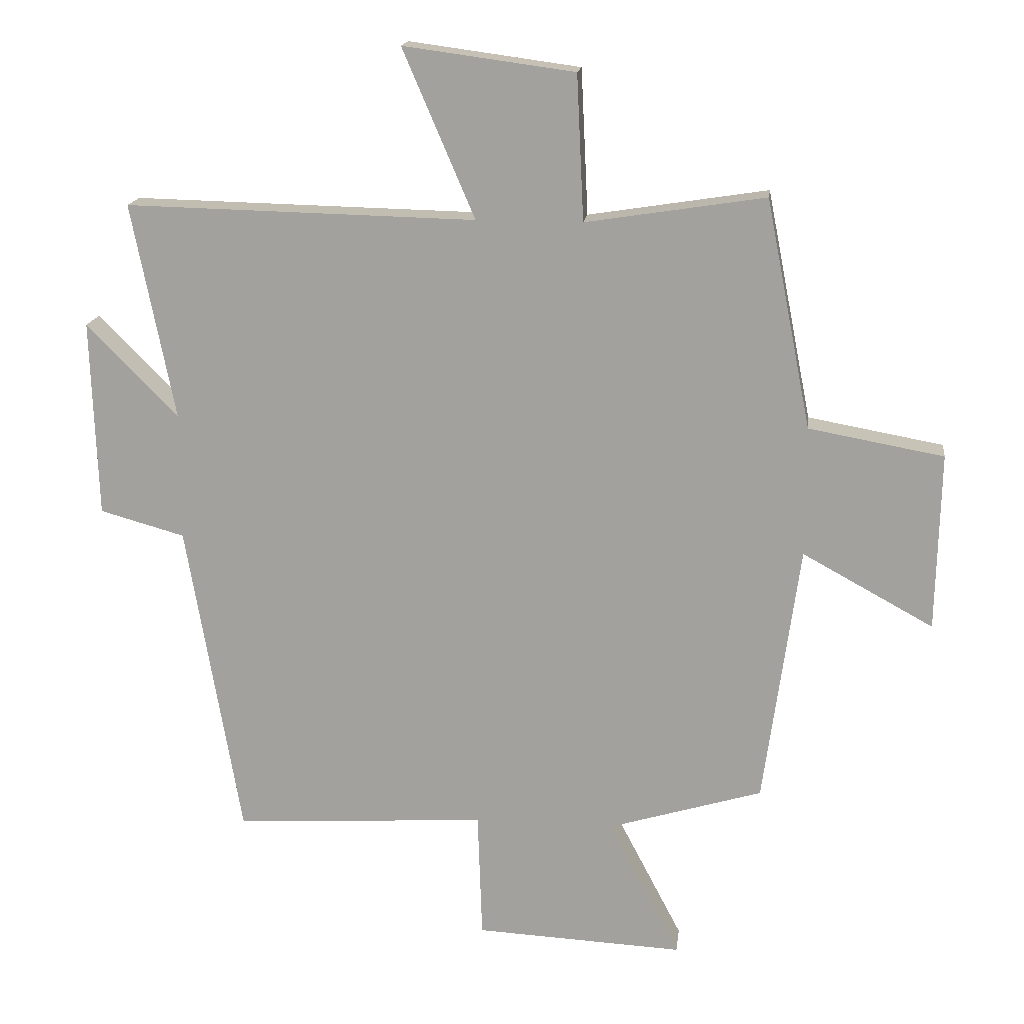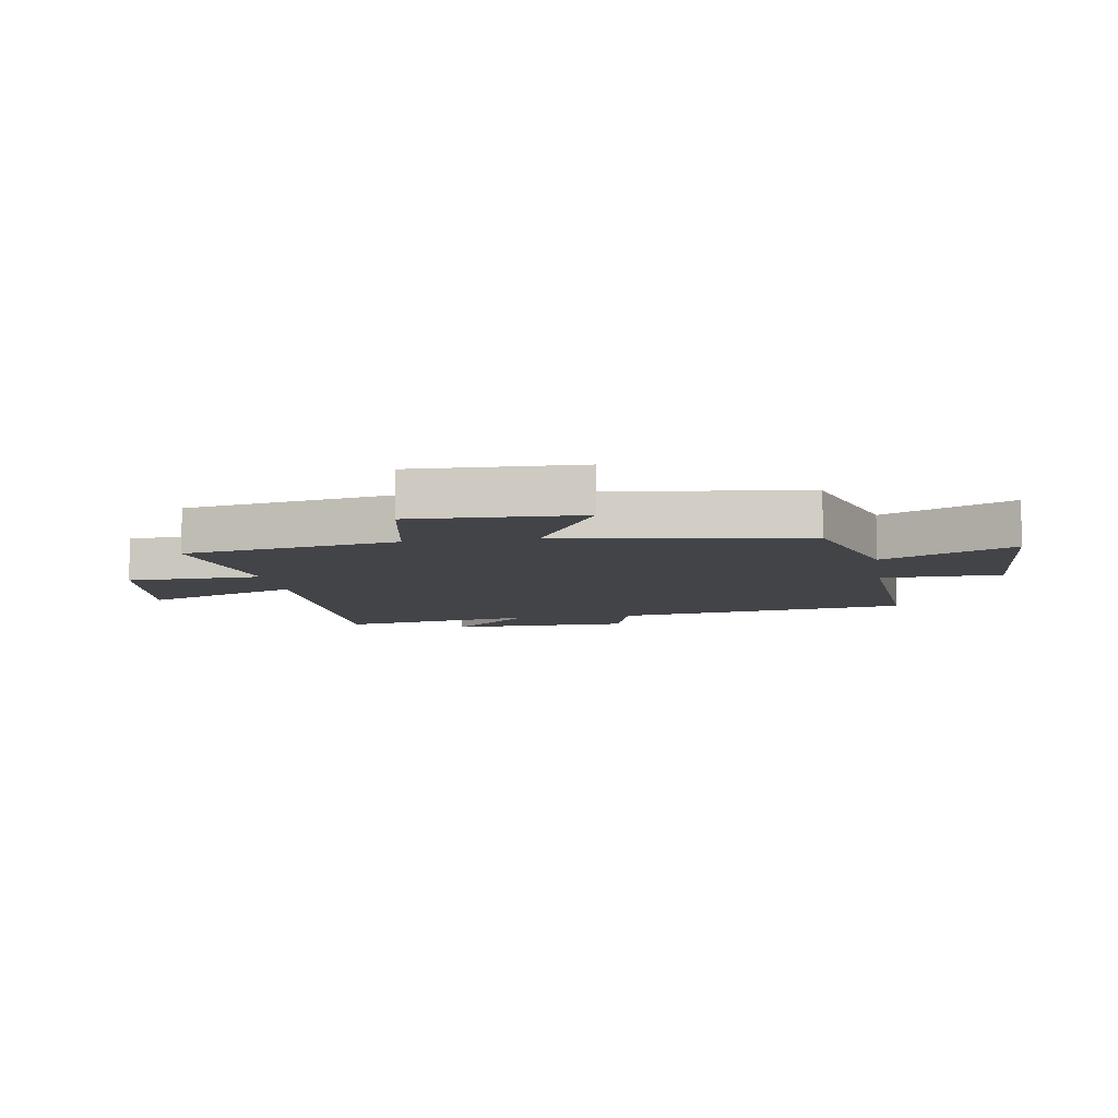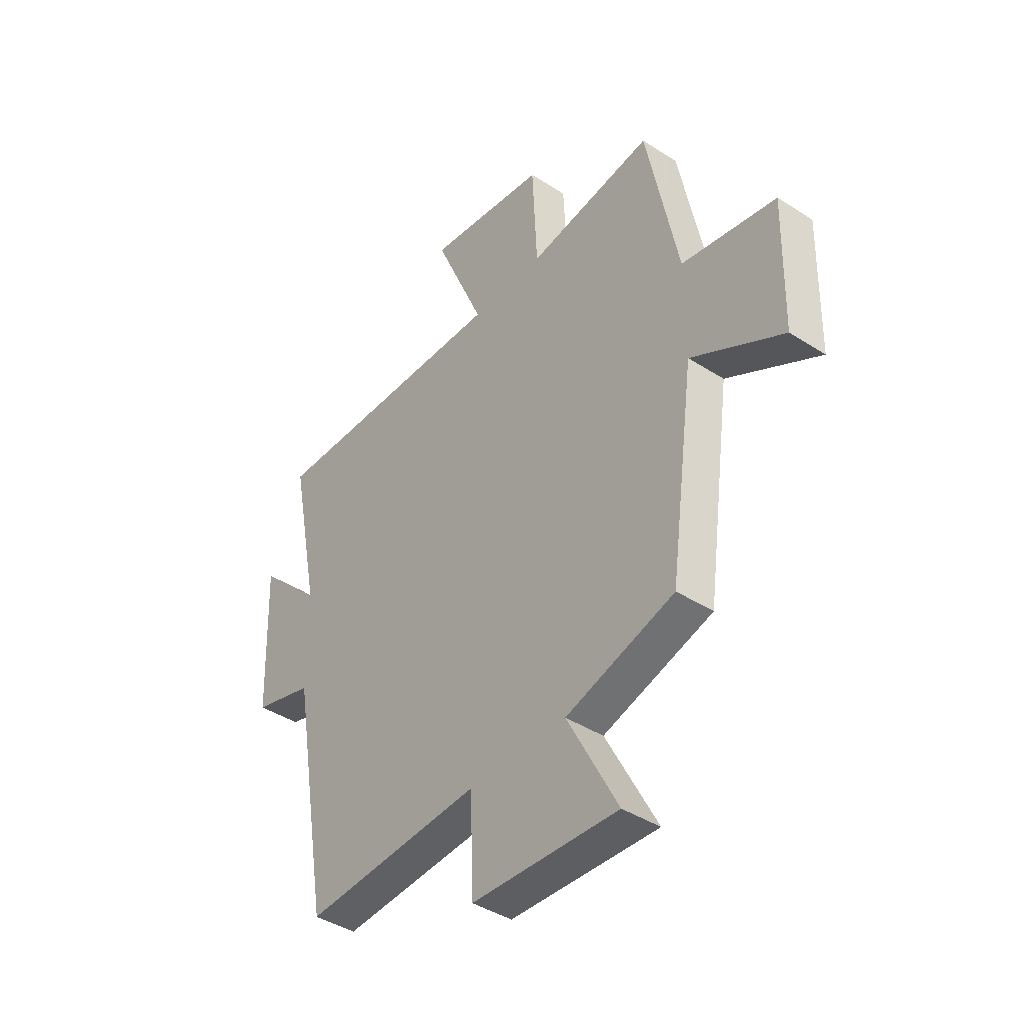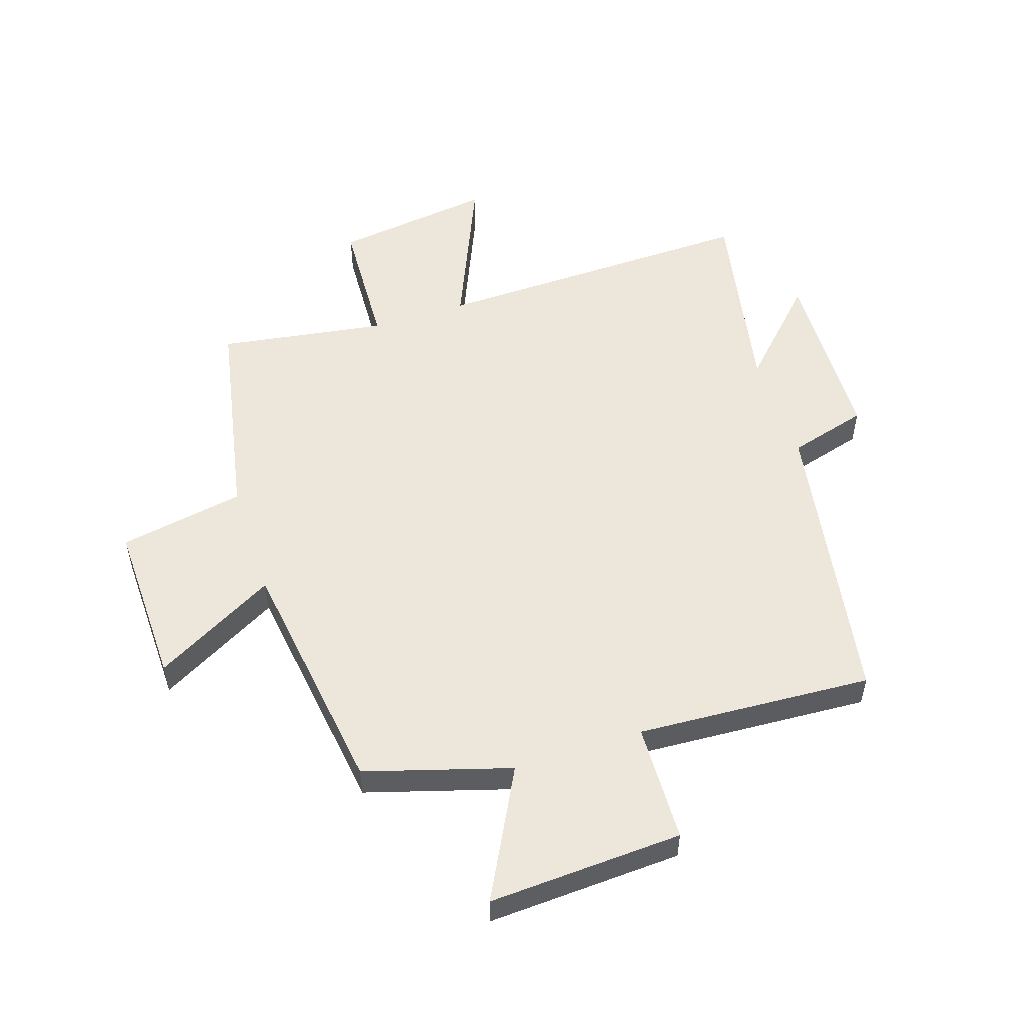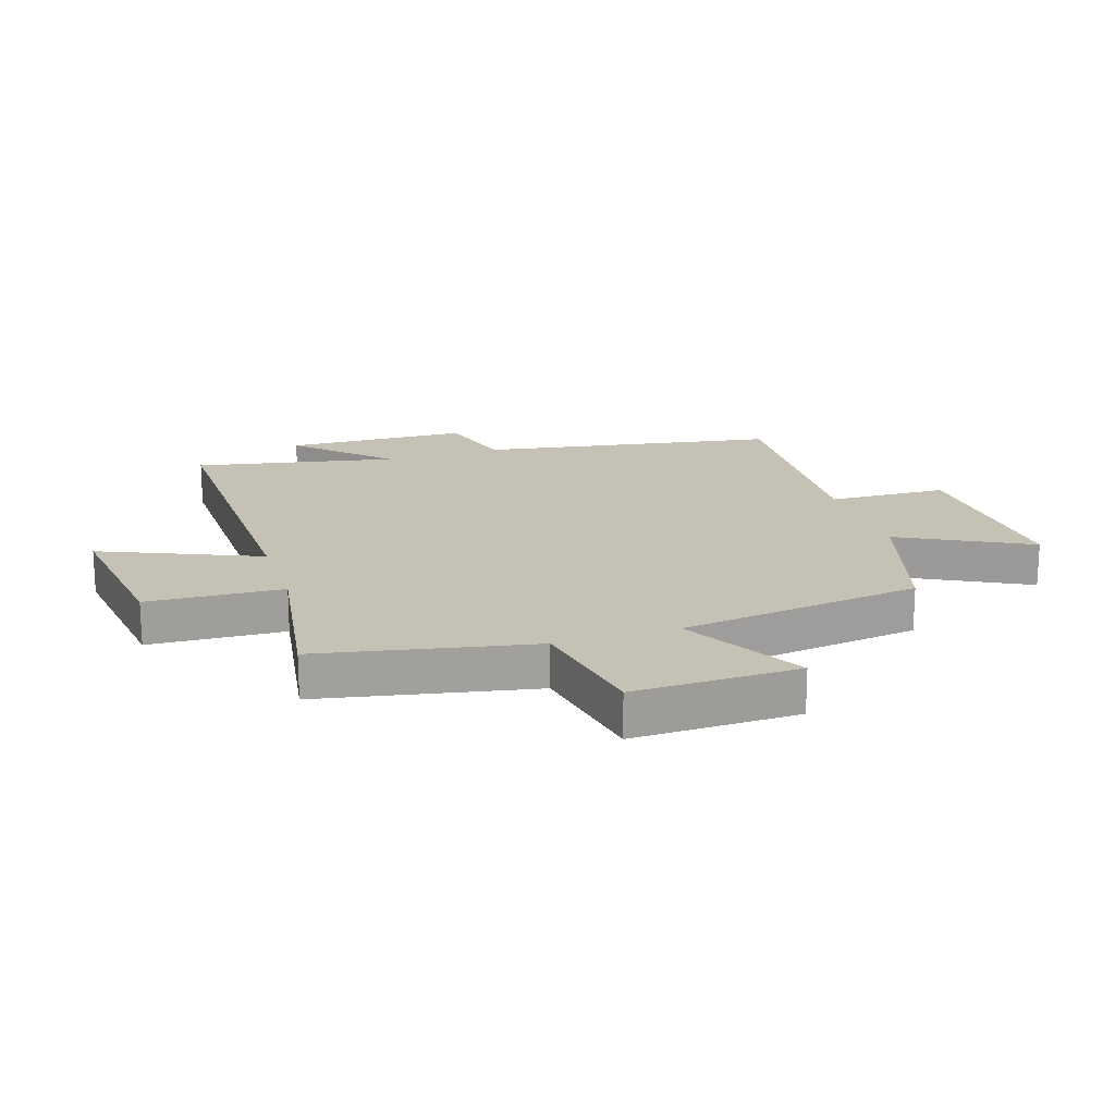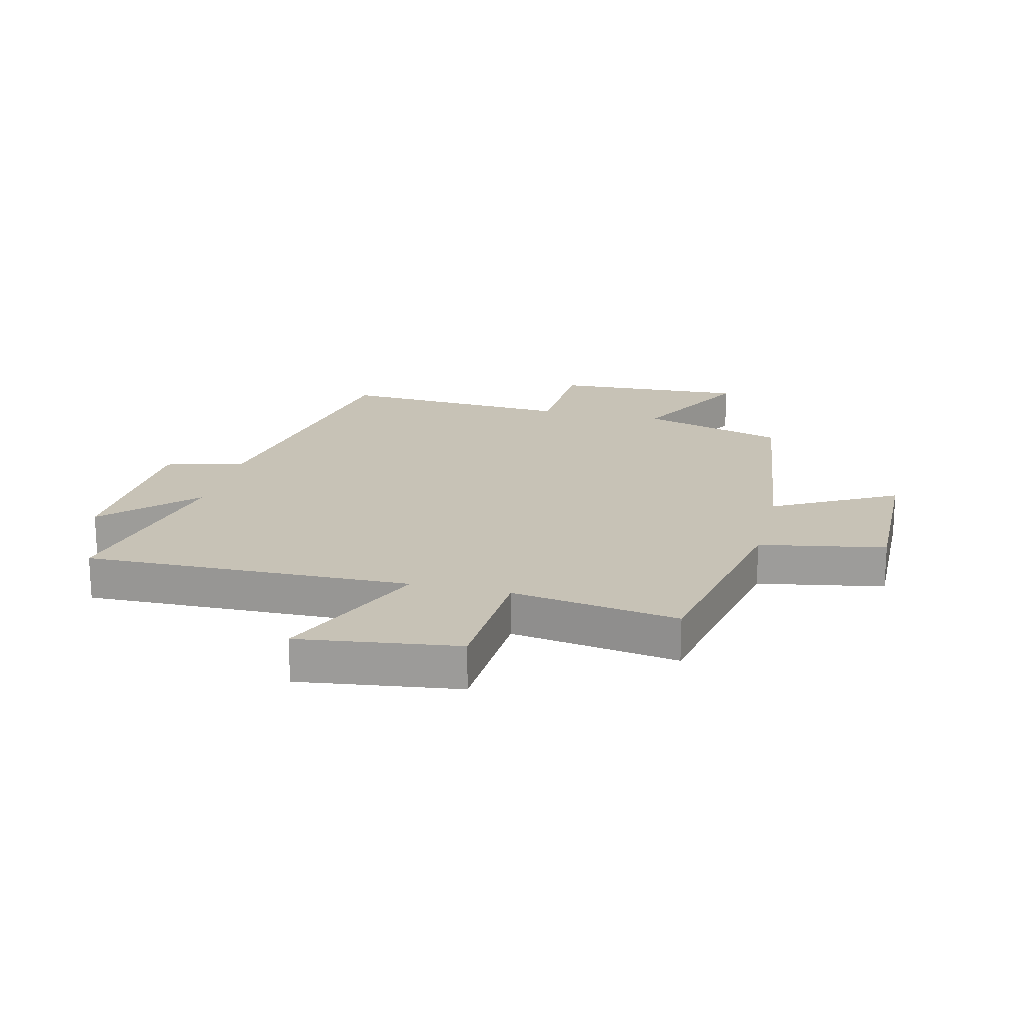
<metadata>
{"format":"obj","ext":"obj","renderer":"f3d","projection":"perspective","resolution":1024,"background":"white","views":[{"elev":16.6,"azim":7.1,"up":"+Z"},{"elev":-7.9,"azim":98.7,"up":"+Y"},{"elev":-41.5,"azim":52.0,"up":"+Z"},{"elev":53.3,"azim":161.8,"up":"+Y"},{"elev":18.7,"azim":72.0,"up":"+Y"},{"elev":19.2,"azim":13.7,"up":"+Y"}]}
</metadata>
<code>
v 0.444 0.07 -0.427
v 0.201 0.07 -0.5
v 0.314 0.07 -0.716
v -0.012 0.07 -0.7
v -0.019 0.07 -0.5
v -0.415 0.07 -0.524
v -0.5 0.07 -0.026
v -0.633 0.07 0.011
v -0.643 0.07 0.319
v -0.5 0.07 0.174
v -0.567 0.07 0.512
v -0.018 0.07 0.5
v -0.131 0.07 0.763
v 0.137 0.07 0.727
v 0.148 0.07 0.5
v 0.429 0.07 0.544
v 0.5 0.07 0.186
v 0.711 0.07 0.148
v 0.705 0.07 -0.13
v 0.5 0.07 -0.018
v 0.444 0 -0.427
v 0.201 0 -0.5
v 0.314 0 -0.716
v -0.012 0 -0.7
v -0.019 0 -0.5
v -0.415 0 -0.524
v -0.5 0 -0.026
v -0.633 0 0.011
v -0.643 0 0.319
v -0.5 0 0.174
v -0.567 0 0.512
v -0.018 0 0.5
v -0.131 0 0.763
v 0.137 0 0.727
v 0.148 0 0.5
v 0.429 0 0.544
v 0.5 0 0.186
v 0.711 0 0.148
v 0.705 0 -0.13
v 0.5 0 -0.018
f 17 18 19 20
f 20 1 2
f 17 20 2
f 16 17 2
f 15 16 2
f 12 13 14 15
f 12 15 2
f 10 11 12 2
f 7 8 9 10
f 5 6 7 10
f 5 10 2 3
f 3 4 5
f 40 39 38 37
f 22 21 40
f 22 40 37
f 22 37 36
f 22 36 35
f 35 34 33 32
f 22 35 32
f 22 32 31 30
f 30 29 28 27
f 30 27 26 25
f 23 22 30 25
f 25 24 23
f 1 21 22 2
f 2 22 23 3
f 3 23 24 4
f 4 24 25 5
f 5 25 26 6
f 6 26 27 7
f 7 27 28 8
f 8 28 29 9
f 9 29 30 10
f 10 30 31 11
f 11 31 32 12
f 12 32 33 13
f 13 33 34 14
f 14 34 35 15
f 15 35 36 16
f 16 36 37 17
f 17 37 38 18
f 18 38 39 19
f 19 39 40 20
f 20 40 21 1

</code>
